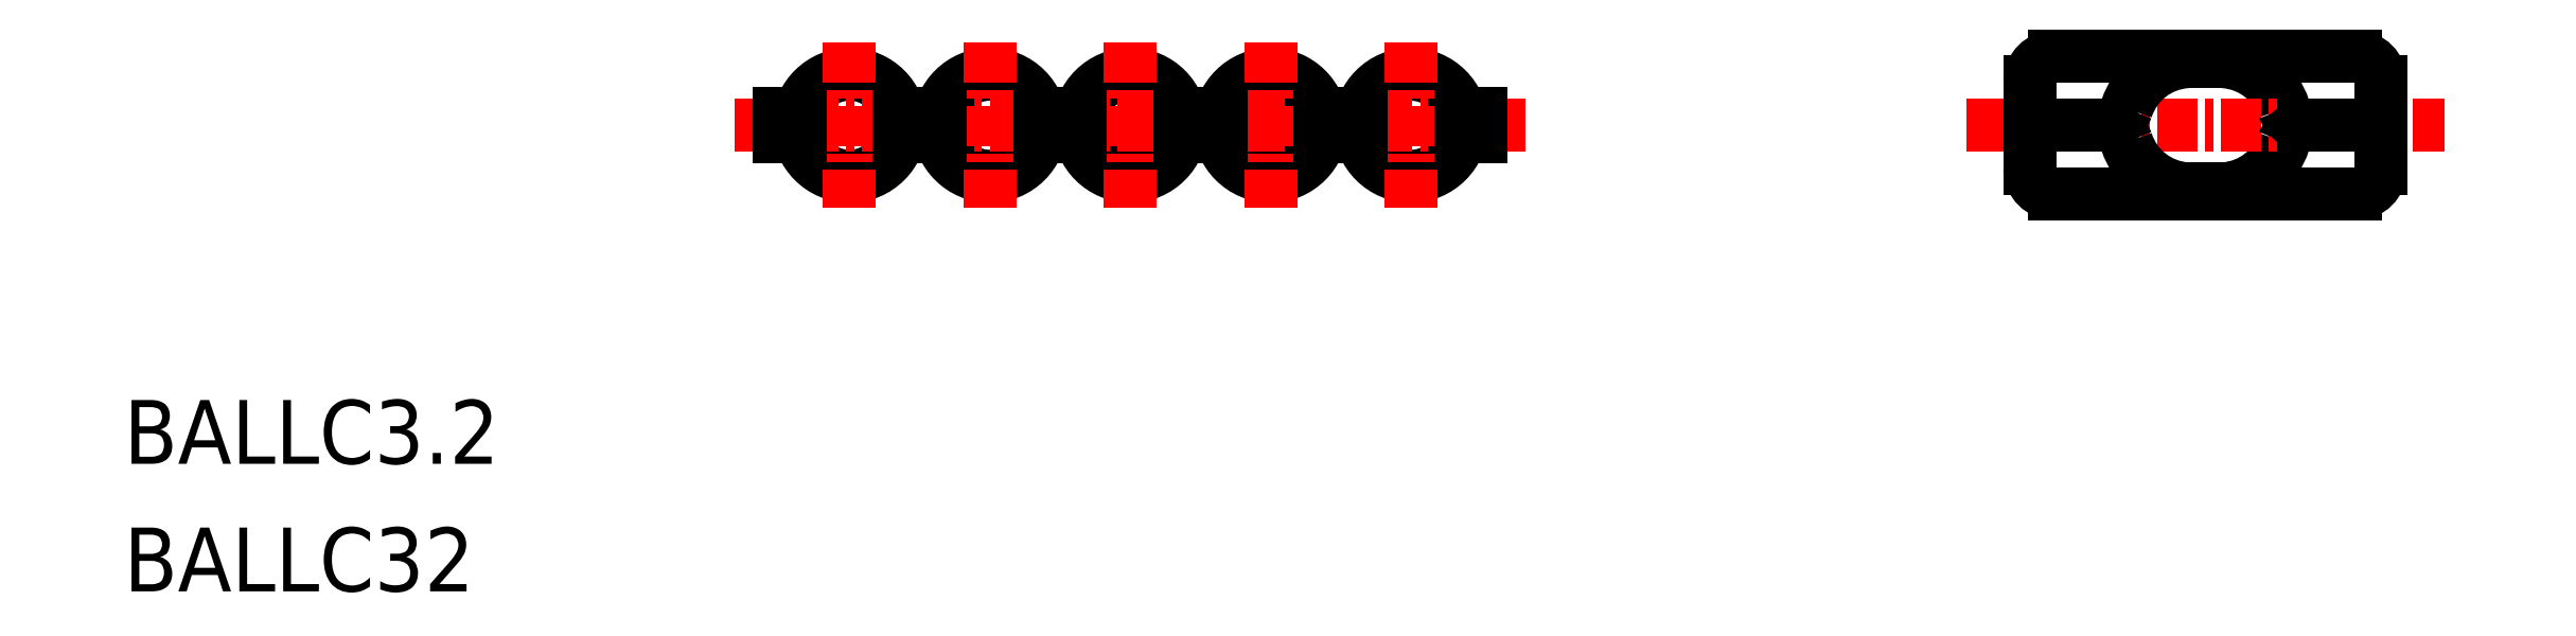
<metadata>
{"format":"dxf","ext":"dxf","renderer":"ezdxf+matplotlib","layout":"modelspace","background":"white","min_lineweight":24,"dpi":150}
</metadata>
<code>
0
SECTION
2
ENTITIES
0
CIRCLE
8
0
10
30.22
20
22.54
30
0
40
1.6
0
CIRCLE
8
0
10
34.62
20
22.54
30
0
40
1.6
0
CIRCLE
8
0
10
39.02
20
22.54
30
0
40
1.6
0
CIRCLE
8
0
10
43.42
20
22.54
30
0
40
1.6
0
CIRCLE
8
0
10
47.82
20
22.54
30
0
40
1.6
0
LINE
8
CENTER
10
26.62
20
22.54
30
0
11
51.42
21
22.54
31
0
0
LINE
8
CENTER
10
47.82
20
25.14
30
0
11
47.82
21
19.94
31
0
0
LINE
8
CENTER
10
43.42
20
25.14
30
0
11
43.42
21
19.94
31
0
0
LINE
8
CENTER
10
39.02
20
25.14
30
0
11
39.02
21
19.94
31
0
0
LINE
8
CENTER
10
34.62
20
25.14
30
0
11
34.62
21
19.94
31
0
0
LINE
8
CENTER
10
30.22
20
25.14
30
0
11
30.22
21
19.94
31
0
0
LINE
8
0
10
28.02
20
22.91
30
0
11
28.67
21
22.91
31
0
0
LINE
8
0
10
28.02
20
22.16
30
0
11
28.67
21
22.16
31
0
0
LINE
8
0
10
31.78
20
22.16
30
0
11
33.07
21
22.16
31
0
0
LINE
8
0
10
31.78
20
22.91
30
0
11
33.07
21
22.91
31
0
0
LINE
8
0
10
36.18
20
22.91
30
0
11
37.47
21
22.91
31
0
0
LINE
8
0
10
36.18
20
22.16
30
0
11
37.47
21
22.16
31
0
0
LINE
8
0
10
40.58
20
22.91
30
0
11
41.87
21
22.91
31
0
0
LINE
8
0
10
40.58
20
22.16
30
0
11
41.87
21
22.16
31
0
0
LINE
8
0
10
44.98
20
22.91
30
0
11
46.27
21
22.91
31
0
0
LINE
8
0
10
44.98
20
22.16
30
0
11
46.27
21
22.16
31
0
0
LINE
8
0
10
49.38
20
22.91
30
0
11
50.02
21
22.91
31
0
0
LINE
8
0
10
49.38
20
22.16
30
0
11
50.02
21
22.16
31
0
0
LINE
8
0
10
50.02
20
22.91
30
0
11
50.02
21
22.16
31
0
0
LINE
8
0
10
28.02
20
22.91
30
0
11
28.02
21
22.16
31
0
0
TEXT
8
0
10
7.467
20
11.92
30
0
40
2
1
BALLC3.2
0
TEXT
8
0
10
7.467
20
7.92
30
0
40
2
1
BALLC32
0
ARC
8
0
10
73.18
20
22.41
30
0
40
2.125
50
17.71
51
86.06
0
LINE
8
0
10
77.45
20
24.69
30
0
11
68.02
21
24.69
31
0
0
LINE
8
0
10
77.45
20
20.39
30
0
11
68.02
21
20.39
31
0
0
ARC
8
0
10
73.18
20
22.66
30
0
40
2.125
50
273.9
51
342.3
0
LINE
8
CENTER
10
65.24
20
22.54
30
0
11
80.24
21
22.54
31
0
0
ARC
8
0
10
72.29
20
22.41
30
0
40
2.125
50
93.94
51
162.3
0
LINE
8
0
10
67.24
20
21.17
30
0
11
67.24
21
23.9
31
0
0
ARC
8
0
10
68.02
20
23.32
30
0
40
0.7857
50
180
51
270
0
LINE
8
0
10
69.53
20
22.54
30
0
11
68.02
21
22.54
31
0
0
ARC
8
0
10
68.02
20
21.75
30
0
40
0.7857
50
90
51
180
0
ARC
8
0
10
68.02
20
21.17
30
0
40
0.7857
50
180
51
270
0
ARC
8
0
10
72.29
20
22.66
30
0
40
2.125
50
197.7
51
266.1
0
ARC
8
0
10
69.53
20
23.32
30
0
40
0.7857
50
270
51
340.2
0
ARC
8
0
10
69.53
20
21.75
30
0
40
0.7857
50
19.84
51
90
0
LINE
8
0
10
73.33
20
20.54
30
0
11
72.15
21
20.54
31
0
0
ARC
8
0
10
68.02
20
23.9
30
0
40
0.7857
50
90
51
180
0
LINE
8
0
10
73.33
20
24.53
30
0
11
72.15
21
24.53
31
0
0
ARC
8
0
10
77.45
20
23.32
30
0
40
0.7857
50
270
51
0
0
LINE
8
0
10
78.24
20
21.17
30
0
11
78.24
21
23.9
31
0
0
ARC
8
0
10
77.45
20
21.75
30
0
40
0.7857
50
0
51
90
0
ARC
8
0
10
77.45
20
21.17
30
0
40
0.7857
50
270
51
0
0
ARC
8
0
10
75.94
20
23.32
30
0
40
0.7857
50
199.8
51
270
0
ARC
8
0
10
75.94
20
21.75
30
0
40
0.7857
50
90
51
160.2
0
LINE
8
0
10
75.94
20
22.54
30
0
11
77.45
21
22.54
31
0
0
ARC
8
0
10
77.45
20
23.9
30
0
40
0.7857
50
0
51
90
0
ENDSEC
0
EOF

</code>
